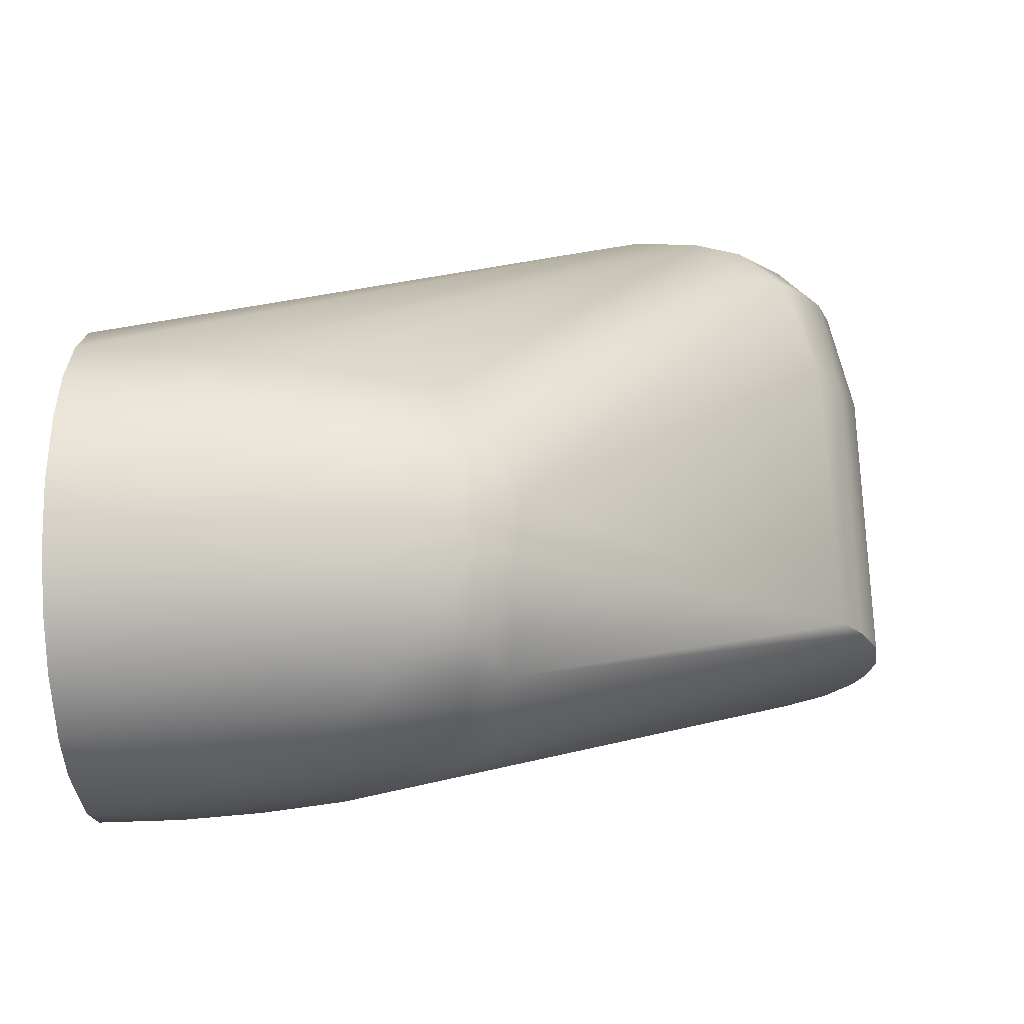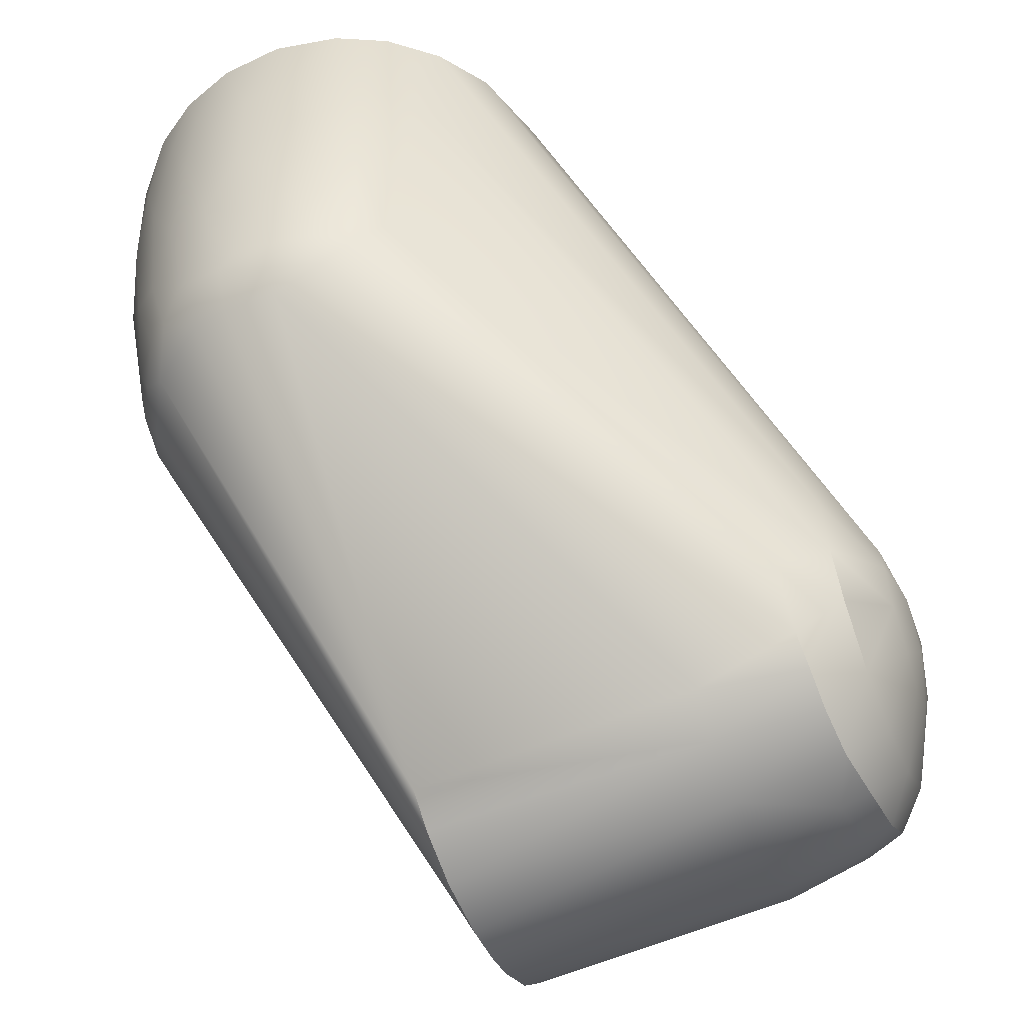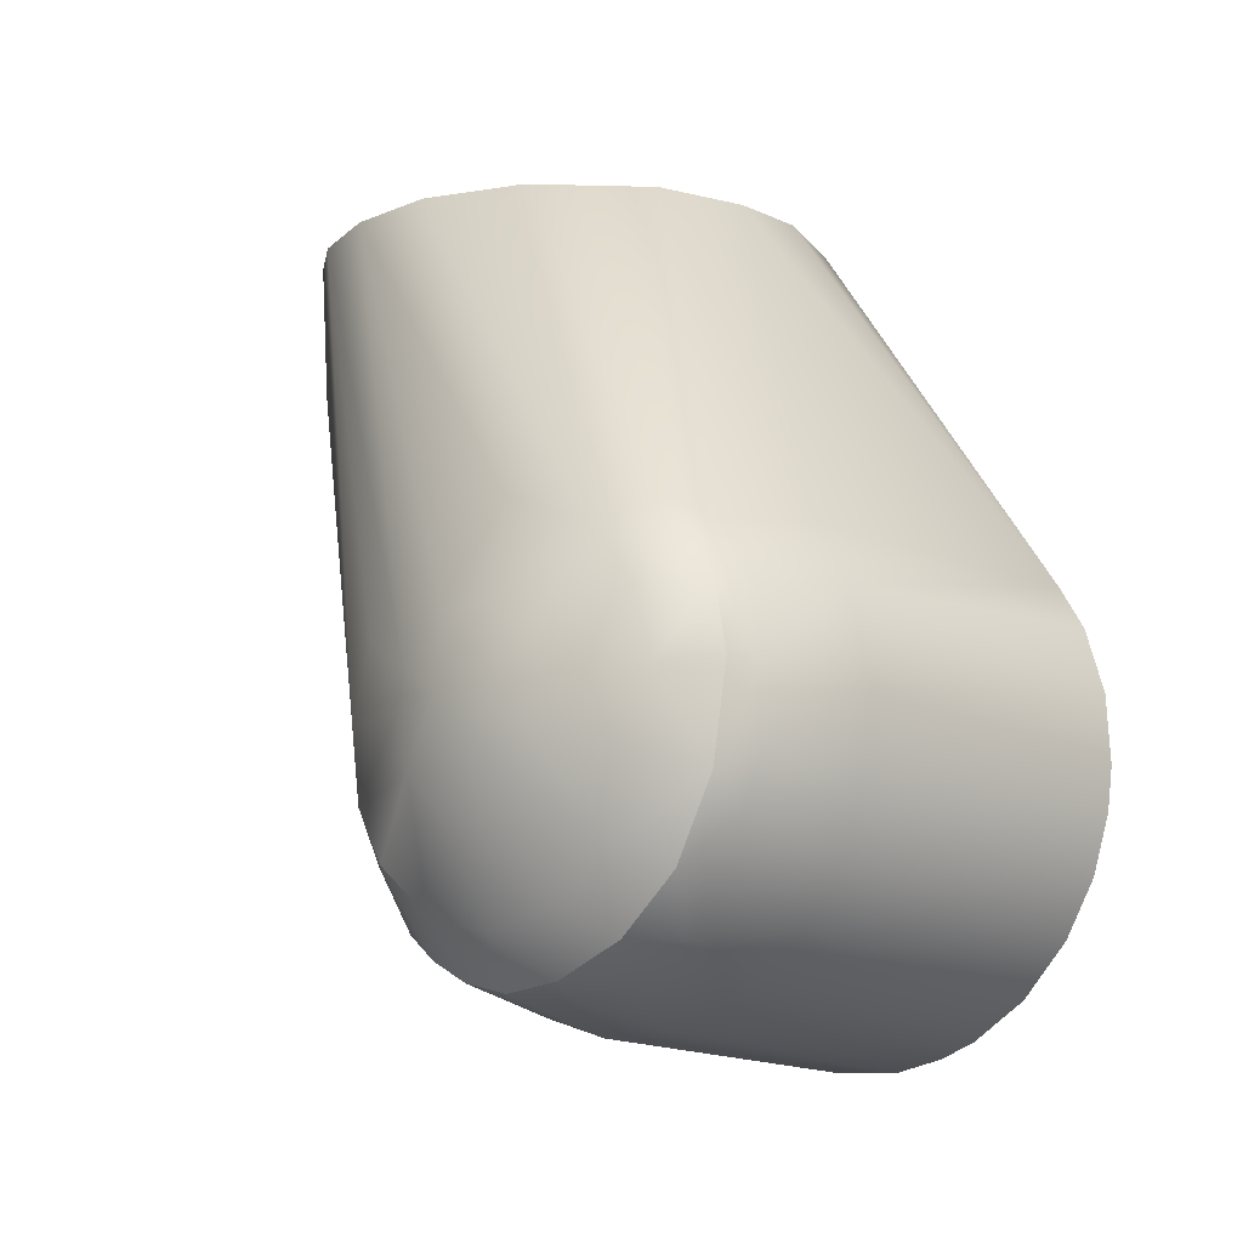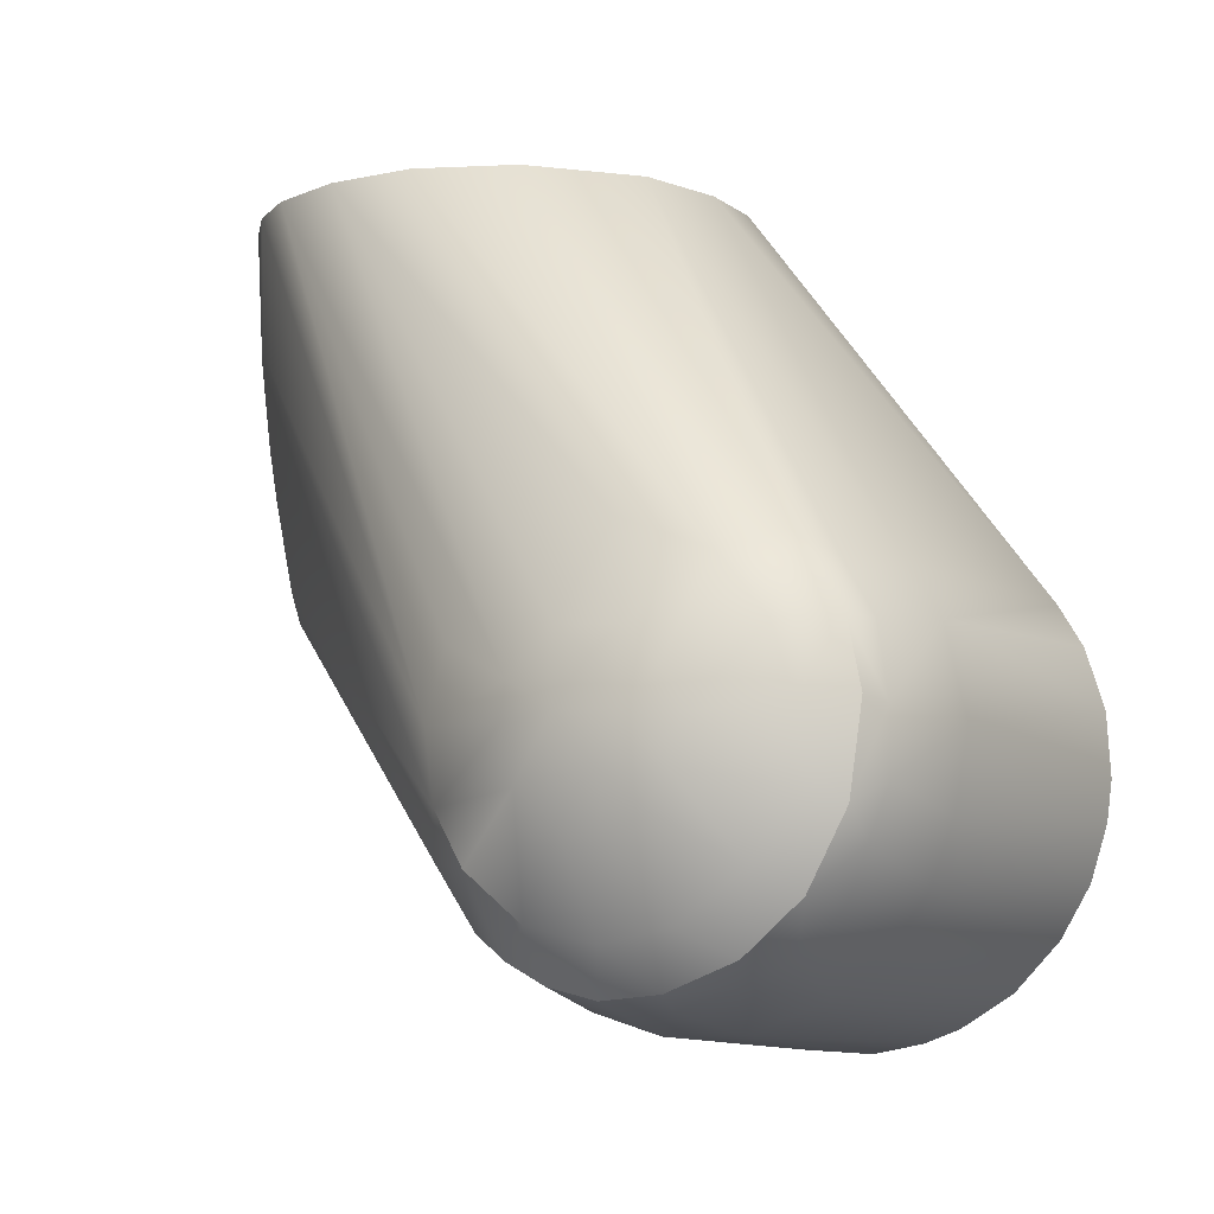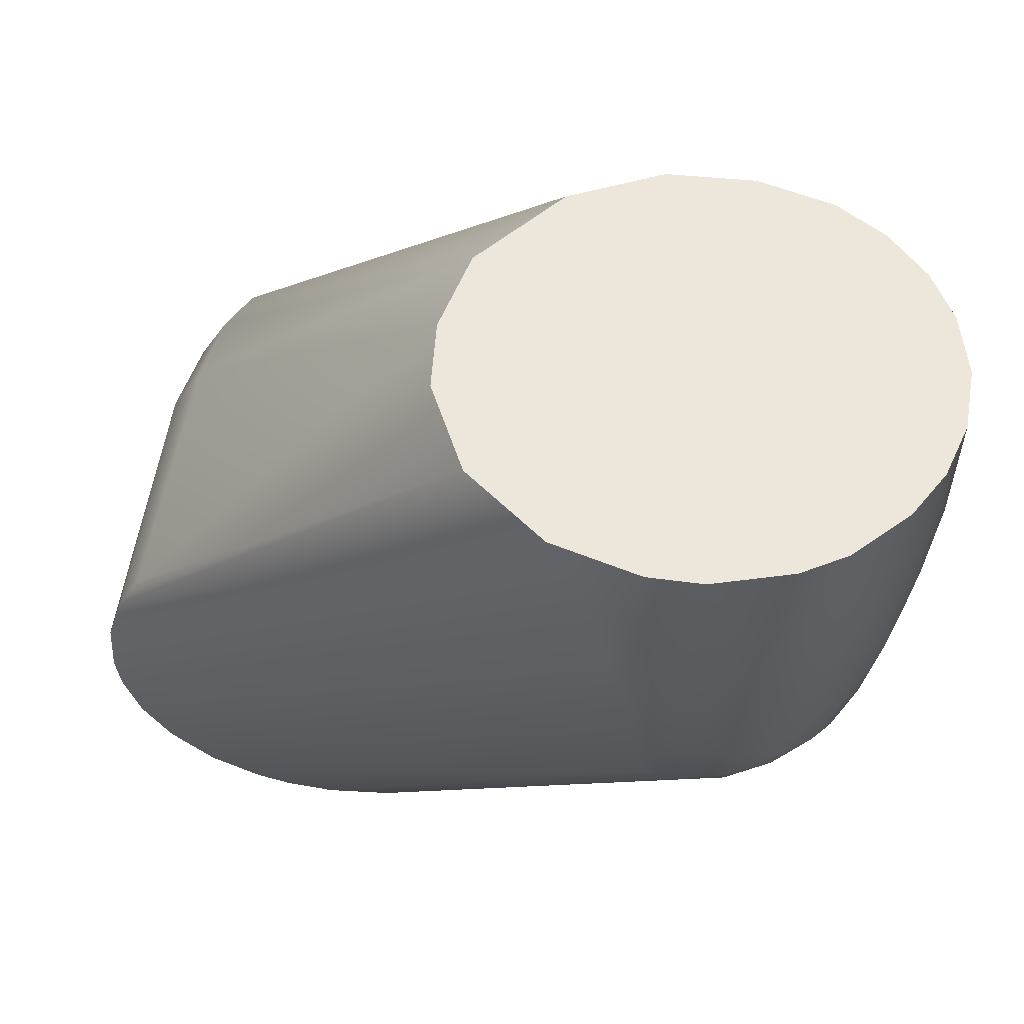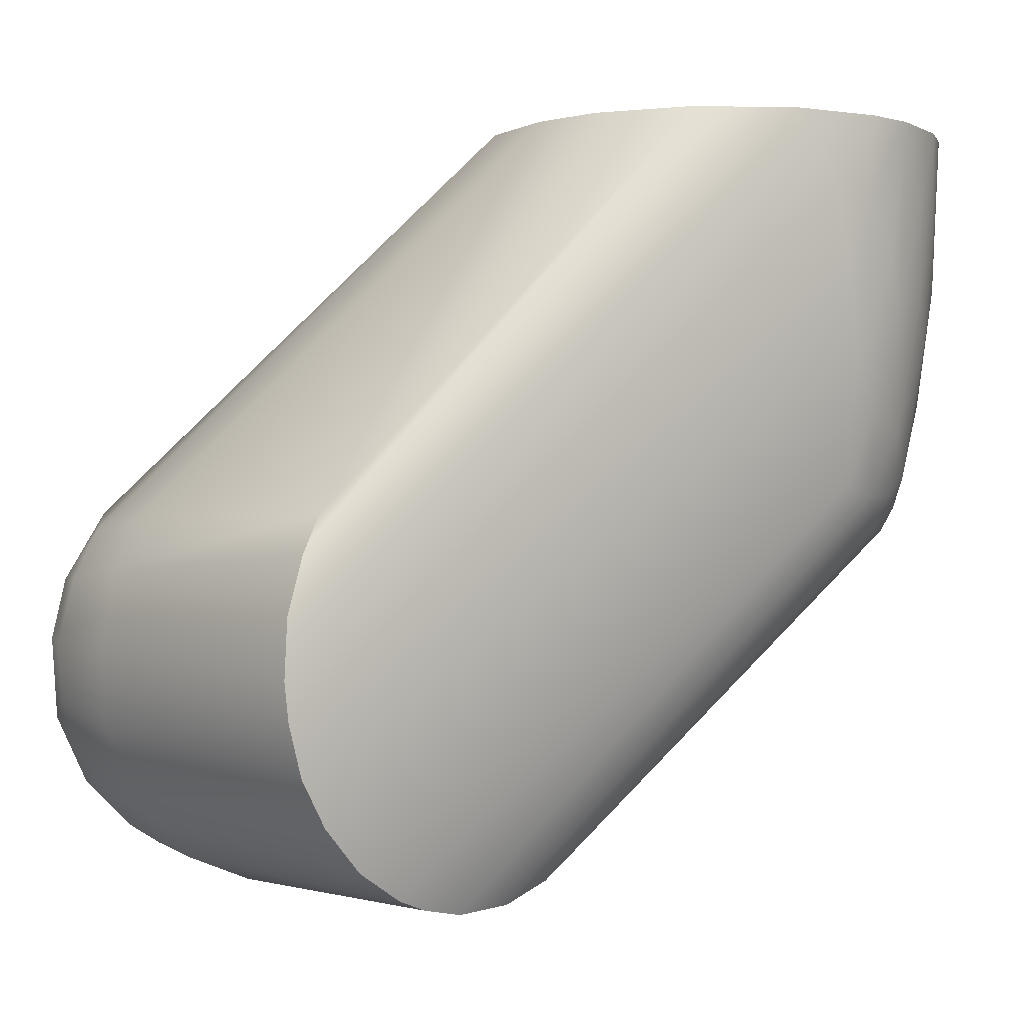
<metadata>
{"format":"obj","ext":"obj","renderer":"f3d","projection":"perspective","resolution":1024,"background":"white","views":[{"elev":-19.4,"azim":-86.0,"up":"+Z"},{"elev":-55.7,"azim":-67.9,"up":"+Y"},{"elev":-12.8,"azim":44.2,"up":"+Y"},{"elev":-8.7,"azim":29.9,"up":"+Y"},{"elev":52.2,"azim":-174.7,"up":"+Y"},{"elev":-1.6,"azim":133.5,"up":"+Y"}]}
</metadata>
<code>
v 0.02257 -0.03956 0.09369
v 0.03499 -0.02917 0.09376
v 0.0278 -0.02431 0.1009
v 0.04336 -0.01392 0.09386
v -0.0277 0.124 0.006122
v -0.07238 0.124 0.05453
v -0.05138 0.124 0.04575
v 0.04521 0.03166 0.001119
v -0.03709 0.124 -0.03183
v -0.02817 0.124 -0.01052
v -0.08614 0.124 -0.05521
v -0.07424 0.124 -0.05458
v 0.02183 0.02994 0.1009
v -0.05485 0.124 -0.04796
v 0.03798 -0.03649 0.06526
v 0.02903 -0.03927 0.08478
v 0.02643 -0.04572 0.06572
v 0.03407 -0.04361 0.000539
v 0.03872 -0.02988 0.08448
v -0.1093 0.124 0.04849
v -0.09225 0.124 0.05429
v 0.03521 -0.01085 0.1009
v 0.01656 -0.007618 0.1083
v 0.0436 -0.02024 0.08705
v 0.02258 -0.05041 0.000558
v -0.07657 0.03982 -0.04528
v 0.0439 -0.03355 0.000521
v 0.002049 0.03766 0.1008
v -0.03307 0.124 0.02566
v 0.04134 0.03236 0.0663
v 0.05435 0.01037 0.000642
v 0.04874 0.02043 0.06567
v 0.05288 0.001839 0.06493
v 0.01862 -0.04437 0.08692
v 0.04544 -0.02671 0.06542
v -0.07346 0.06948 -0.05056
v -0.06897 0.0885 -0.05178
v 0.0504 -0.02286 0.000627
v -0.1222 0.09553 0.03689
v -0.03494 -0.01205 0.1009
v -0.03703 0.002744 0.1008
v -0.01516 0.009109 0.1087
v -0.03257 0.01742 0.1009
v -0.1204 0.124 0.04033
v -0.1291 0.124 0.0298
v 0.04563 0.004568 0.09293
v 0.0367 0.003599 0.101
v 0.04805 0.003292 0.0874
v 0.01918 0.001568 0.108
v 0.01295 -0.01511 0.1078
v 0.003797 -0.007079 0.1108
v 0.008852 0.002476 0.1105
v 0.01343 -0.03434 0.101
v -0.1193 0.04354 0.02864
v -0.04186 -0.02094 0.08969
v -0.02874 -0.02304 0.1009
v -0.01332 -0.00989 0.109
v -0.005765 0.01822 0.1081
v -0.1376 0.124 0.00324
v -0.1367 0.1046 0.00798
v -0.1347 0.124 0.01817
v -0.06378 0.1079 -0.0515
v -0.07247 0.1058 -0.05387
v -0.1036 0.124 -0.05106
v -0.1136 0.124 -0.04573
v 0.05404 -0.01126 0.000538
v 0.05514 -0.002814 0.000579
v 0.05023 0.02314 0.000568
v -0.0872 0.07961 -0.05244
v -0.0824 0.09292 -0.05391
v 0.009153 -0.05208 0.06547
v -0.1182 0.02897 -0.01854
v -0.1143 0.02862 -0.02412
v -0.03167 -0.04519 0.000873
v -0.01602 0.001295 0.1091
v 0.04244 0.01832 0.0922
v 0.04505 0.01833 0.08552
v 0.05057 -0.01474 0.06651
v 0.04748 -0.009573 0.08617
v 0.007716 0.01719 0.1082
v -0.004346 0.002963 0.1111
v 0.01528 0.01001 0.1084
v -0.03278 -0.03391 0.09001
v -0.1215 0.03751 0.02225
v -0.02235 -0.04762 0.06615
v -0.02352 -0.04997 0.000617
v -0.01068 -0.05429 0.000562
v 0.005715 -0.04817 0.08614
v -0.1321 0.124 -0.02402
v -0.1364 0.124 -0.01142
v -0.1253 0.124 -0.03467
v 0.01495 -0.05314 0.000568
v 0.004073 -0.05515 0.000623
v -0.08601 0.03757 -0.04482
v 0.03177 0.03386 0.09168
v -0.1079 0.0302 -0.03234
v -0.09508 0.03095 -0.03977
v -0.03199 -0.04158 0.06683
v -0.1207 0.02666 0.003086
v -0.1329 0.08527 0.01757
v -0.1283 0.05242 0.01539
v -0.1272 0.06518 0.02387
v -0.1294 0.09592 0.02719
v -0.122 0.07452 0.03374
v -0.1236 0.04211 -0.02111
v -0.1262 0.03639 -0.009207
v -0.1307 0.06118 -0.01327
v -0.1231 0.03582 -0.01772
v -0.1205 0.02767 -0.009549
v 0.03833 0.02977 0.08564
v 0.002764 0.01229 0.1099
v 0.03252 0.01715 0.101
v -0.004802 -0.01658 0.1088
v -0.01617 -0.03327 0.1009
v -0.001304 -0.03679 0.1009
v -0.006624 -0.04622 0.0915
v -0.007343 -0.05212 0.06695
v -0.09426 0.1064 -0.05349
v -0.1368 0.09899 -0.003694
v -0.128 0.03984 -0.004448
v -0.1308 0.05221 -0.001483
v -0.08104 0.05662 -0.04917
v -0.1138 0.03868 -0.03276
v -0.1051 0.03546 -0.0378
v -0.09766 0.08524 -0.05106
v -0.105 0.07332 -0.04675
v -0.105 0.1023 -0.04964
v -0.09591 0.03837 -0.04325
v -0.1251 0.03804 0.01479
v -0.1217 0.03125 0.01431
v -0.1353 0.08424 0.006179
v -0.1324 0.06341 0.007006
v -0.1271 0.06475 -0.02389
v 0.00713 -0.04522 0.09304
v 0.004104 -0.01902 0.1079
v -0.01765 -0.0435 0.09083
v -0.02617 -0.03902 0.09054
v -0.1317 0.08709 -0.02082
v -0.1298 0.1062 -0.02767
v -0.1055 0.04233 -0.04023
v -0.1273 0.03825 0.006009
v -0.1246 0.032 0.003327
v -0.118 0.03677 -0.02717
v -0.1355 0.09731 -0.01173
v -0.1343 0.07434 -0.00429
v -0.1196 0.05403 -0.03153
v -0.1244 0.08247 -0.03256
v -0.122 0.1023 -0.03787
v -0.1144 0.08776 -0.04299
v -0.113 0.06026 -0.03943
v -0.1338 0.1079 -0.01922
v -0.09372 0.05307 -0.04725
v 0.02257 -0.03956 0.09369
v 0.03499 -0.02917 0.09376
v 0.04336 -0.01392 0.09386
v -0.0277 0.124 0.006122
v -0.07238 0.124 0.05453
v -0.05138 0.124 0.04575
v -0.03709 0.124 -0.03183
v -0.02817 0.124 -0.01052
v -0.08614 0.124 -0.05521
v -0.07424 0.124 -0.05458
v -0.05485 0.124 -0.04796
v 0.03407 -0.04361 0.000539
v -0.1093 0.124 0.04849
v -0.09225 0.124 0.05429
v 0.02258 -0.05041 0.000558
v 0.0439 -0.03355 0.000521
v -0.03307 0.124 0.02566
v 0.05435 0.01037 0.000642
v 0.0504 -0.02286 0.000627
v -0.1204 0.124 0.04033
v -0.1291 0.124 0.0298
v 0.04563 0.004568 0.09293
v -0.02874 -0.02304 0.1009
v -0.1376 0.124 0.00324
v -0.1347 0.124 0.01817
v -0.1036 0.124 -0.05106
v -0.1136 0.124 -0.04573
v 0.05404 -0.01126 0.000538
v 0.05514 -0.002814 0.000579
v 0.05023 0.02314 0.000568
v -0.02352 -0.04997 0.000617
v -0.01068 -0.05429 0.000562
v -0.1321 0.124 -0.02402
v -0.1364 0.124 -0.01142
v -0.1253 0.124 -0.03467
v 0.01495 -0.05314 0.000568
v 0.004073 -0.05515 0.000623
v -0.006624 -0.04622 0.0915
v 0.00713 -0.04522 0.09304
v -0.01765 -0.0435 0.09083
v -0.02617 -0.03902 0.09054
f 153 154 3
f 3 154 155
f 156 157 158
f 8 159 160
f 161 156 162
f 7 6 13
f 5 8 160
f 163 10 9
f 15 16 17
f 15 17 164
f 15 19 16
f 165 166 156
f 22 3 155
f 23 3 22
f 2 24 4
f 163 162 156
f 163 156 10
f 167 26 18
f 168 18 26
f 6 28 13
f 169 30 5
f 170 32 33
f 16 34 17
f 15 164 27
f 15 35 19
f 35 15 27
f 1 16 2
f 16 19 2
f 168 26 36
f 36 37 171
f 39 40 41
f 42 21 20
f 20 43 42
f 39 172 173
f 20 41 43
f 41 42 43
f 19 24 2
f 155 174 47
f 46 4 48
f 49 22 47
f 22 49 23
f 22 155 47
f 3 23 50
f 51 23 52
f 53 153 3
f 40 54 55
f 175 57 40
f 157 156 166
f 6 21 28
f 28 21 58
f 176 60 177
f 12 14 62
f 63 62 37
f 178 179 156
f 156 161 178
f 11 12 63
f 37 62 180
f 158 29 156
f 14 31 181
f 182 31 14
f 32 8 30
f 180 171 37
f 69 70 36
f 164 17 25
f 17 34 71
f 1 34 16
f 35 27 38
f 20 172 41
f 165 156 44
f 172 39 41
f 72 73 74
f 75 40 57
f 48 76 46
f 48 77 76
f 24 35 78
f 24 19 35
f 79 24 78
f 79 48 4
f 79 78 33
f 42 58 21
f 80 13 28
f 57 51 81
f 52 49 82
f 56 40 55
f 83 56 55
f 84 83 55
f 85 183 184
f 88 71 34
f 156 61 45
f 156 45 44
f 59 61 156
f 12 62 63
f 185 186 156
f 185 156 187
f 26 188 189
f 189 94 26
f 26 167 188
f 7 13 95
f 30 8 5
f 182 159 8
f 182 14 159
f 67 33 66
f 170 68 32
f 77 48 32
f 32 48 33
f 189 87 94
f 96 97 86
f 73 96 74
f 96 86 74
f 97 94 87
f 70 11 63
f 78 38 66
f 71 25 17
f 36 171 168
f 98 83 99
f 100 101 102
f 103 104 39
f 105 106 107
f 108 106 105
f 74 99 109
f 109 72 74
f 99 74 98
f 40 75 41
f 110 32 30
f 79 4 24
f 81 42 75
f 52 80 111
f 52 82 80
f 49 47 112
f 82 49 112
f 13 80 82
f 57 113 51
f 23 49 52
f 114 115 113
f 114 190 115
f 114 57 175
f 114 113 57
f 117 85 184
f 62 14 181
f 118 64 11
f 119 60 176
f 120 121 107
f 187 156 179
f 36 122 69
f 93 92 71
f 95 169 7
f 169 95 110
f 110 30 169
f 80 28 58
f 68 8 32
f 67 170 33
f 93 71 117
f 123 124 96
f 125 126 127
f 97 87 86
f 128 97 124
f 35 38 78
f 78 66 33
f 84 129 130
f 130 83 84
f 100 131 132
f 54 102 84
f 103 102 104
f 39 104 40
f 103 100 102
f 173 103 39
f 132 101 100
f 100 60 131
f 133 105 107
f 75 57 81
f 41 75 42
f 32 110 77
f 48 79 33
f 81 111 58
f 58 42 81
f 112 13 82
f 95 13 112
f 191 153 53
f 134 34 1
f 88 34 134
f 50 53 3
f 53 50 135
f 115 190 191
f 115 191 53
f 117 192 85
f 85 98 74
f 74 183 85
f 117 88 116
f 114 193 136
f 193 56 83
f 193 114 56
f 63 36 70
f 60 100 177
f 133 107 138
f 139 89 91
f 63 37 36
f 122 36 26
f 76 47 174
f 112 47 76
f 117 71 88
f 184 93 117
f 124 123 140
f 97 96 124
f 127 65 64
f 25 71 92
f 141 106 142
f 120 106 141
f 130 99 83
f 60 119 131
f 141 129 101
f 55 54 84
f 54 104 102
f 105 143 108
f 95 112 76
f 76 110 95
f 77 110 76
f 51 52 81
f 81 52 111
f 135 50 51
f 51 113 135
f 135 115 53
f 98 137 83
f 137 85 192
f 137 98 85
f 116 192 117
f 190 114 136
f 177 103 173
f 186 59 156
f 90 119 176
f 144 119 90
f 145 131 119
f 107 121 145
f 120 107 106
f 143 146 123
f 146 143 105
f 146 105 133
f 147 133 138
f 148 91 65
f 139 91 148
f 147 139 148
f 125 64 118
f 127 64 125
f 126 149 127
f 150 140 123
f 147 148 149
f 141 121 120
f 142 99 130
f 121 141 132
f 132 141 101
f 101 84 102
f 101 129 84
f 54 40 104
f 103 177 100
f 108 109 106
f 109 108 72
f 58 111 80
f 23 51 50
f 115 135 113
f 116 88 134
f 62 181 180
f 89 151 90
f 146 150 123
f 138 139 147
f 124 140 128
f 128 140 152
f 152 140 126
f 147 150 146
f 147 149 150
f 147 146 133
f 132 145 121
f 109 142 106
f 89 139 151
f 97 128 94
f 128 152 94
f 150 149 126
f 65 149 148
f 65 127 149
f 131 145 132
f 107 144 138
f 142 109 99
f 11 70 69
f 69 118 11
f 72 143 73
f 143 72 108
f 126 140 150
f 152 125 69
f 130 141 142
f 130 129 141
f 151 144 90
f 107 145 144
f 138 144 151
f 139 138 151
f 126 125 152
f 69 125 118
f 144 145 119
f 94 152 122
f 94 122 26
f 96 143 123
f 143 96 73
f 152 69 122

</code>
